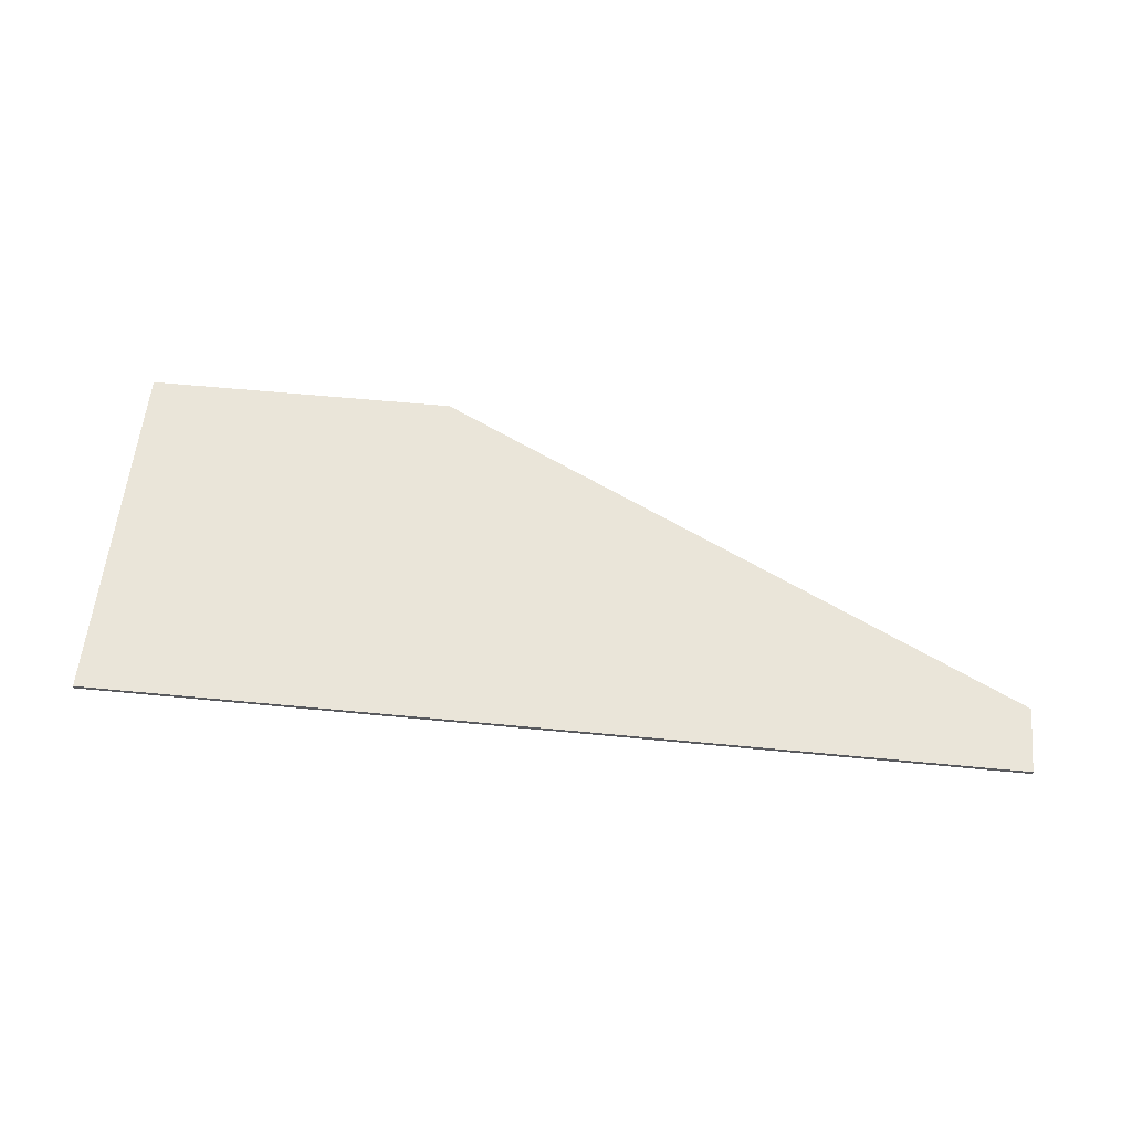
<metadata>
{"format":"obj","ext":"obj","renderer":"f3d","projection":"perspective","resolution":1024,"background":"white","views":[{"elev":58.4,"azim":-174.3,"up":"+Y"}]}
</metadata>
<code>
v -0.8032 -0.0125 0.3875
v -0.7592 -0.0125 0.3436
v -0.8032 -0.0125 0.2375
v -0.8032 -0.0125 0.3875
v -0.6532 -0.0125 0.3875
v -0.7592 -0.0125 0.3436
v -0.5 0 0.55
v -2.3 0 -0.35
v 0.45 0 0.55
v 0.45 0 -0.55
v 0.45 0 0.55
v -2.3 0 -0.35
v -2.3 0 -0.55
v -2.3 -0.0125 -0.55
v -2.3 0 -0.55
v -2.3 0 -0.35
v -2.3 -0.0125 -0.35
v -0.8032 -0.0125 -0.2394
v -2 -0.0125 -0.5011
v -2.25 -0.0125 -0.5011
v -0.8032 -0.0125 -0.1729
v -2.25 -0.0125 -0.5011
v -2 -0.0125 -0.5011
v -2.3 -0.0125 -0.55
v -2.25 -0.0125 -0.5011
v -2.3 -0.0125 -0.55
v -2.3 -0.0125 -0.35
v -0.8032 -0.0125 0.2375
v -0.8032 -0.0125 0.06305
v -2.25 -0.0125 -0.5011
v -2.3 -0.0125 -0.35
v -0.8032 -0.0125 0.2375
v -2.3 -0.0125 -0.35
v -0.8032 -0.0125 0.3875
v -0.5 -0.0125 0.55
v -0.8032 -0.0125 0.3875
v -2.3 -0.0125 -0.35
v -0.6532 -0.0125 0.3875
v -0.8032 -0.0125 0.3875
v -0.5 -0.0125 0.55
v 0.3 -0.0125 0.5107
v -0.0719 -0.0125 0.3875
v -0.6532 -0.0125 0.3875
v -0.5 -0.0125 0.55
v -0.01449 -0.0125 0.3761
v -0.0719 -0.0125 0.3875
v 0.3 -0.0125 0.5107
v 0.45 -0.0125 0.55
v 0.3 -0.0125 0.5107
v -0.5 -0.0125 0.55
v 0.45 -0.0125 -0.55
v 0.3 -0.0125 0.0875
v 0.3 -0.0125 0.5107
v 0.45 -0.0125 0.55
v -0.0719 -0.0125 -0.5125
v -0.01449 -0.0125 -0.5011
v 0.3 -0.0125 -0.5011
v 0.45 -0.0125 -0.55
v 0.07815 -0.0125 0.0305
v 0.3 -0.0125 0.0875
v 0.3 -0.0125 0.0125
v 0.07815 -0.0125 -0.04265
v 0.3 -0.0125 0.0125
v 0.3 -0.0125 0.0875
v 0.45 -0.0125 -0.55
v 0.3 -0.0125 0.0125
v 0.45 -0.0125 -0.55
v 0.3 -0.0125 -0.5011
v -2 -0.0125 -0.5011
v -0.7106 -0.0125 -0.5011
v -0.6532 -0.0125 -0.5125
v -2.3 -0.0125 -0.55
v -0.0719 -0.0125 -0.5125
v 0.45 -0.0125 -0.55
v -2.3 -0.0125 -0.55
v -0.6532 -0.0125 -0.5125
v 0.45 -0.0125 0.55
v -0.5 -0.0125 0.55
v -0.5 0 0.55
v 0.45 0 0.55
v 0.45 0 0.55
v 0.45 0 -0.55
v 0.45 -0.0125 -0.55
v 0.45 -0.0125 0.55
v -0.5 -0.0125 0.55
v -2.3 -0.0125 -0.35
v -2.3 0 -0.35
v -0.5 0 0.55
v -2.3 0 -0.55
v -2.3 -0.0125 -0.55
v 0.45 -0.0125 -0.55
v 0.45 0 -0.55
v 0.3 -0.0125 0.0125
v 0.0781 -0.0125 -0.3625
v 0.07815 -0.0125 -0.04265
v -0.8032 -0.0125 -0.2394
v -0.8032 -0.0125 -0.3625
v -2 -0.0125 -0.5011
v -0.7917 -0.0125 -0.4199
v -2 -0.0125 -0.5011
v -0.8032 -0.0125 -0.3625
v -0.7592 -0.0125 -0.4686
v -2 -0.0125 -0.5011
v -0.7917 -0.0125 -0.4199
v -0.7106 -0.0125 -0.5011
v -2 -0.0125 -0.5011
v -0.7592 -0.0125 -0.4686
v 0.3 -0.0125 0.0125
v 0.3 -0.0125 -0.5011
v 0.06668 -0.0125 -0.4199
v 0.0781 -0.0125 -0.3625
v 0.3 -0.0125 -0.5011
v 0.03417 -0.0125 -0.4686
v 0.06668 -0.0125 -0.4199
v 0.3 -0.0125 -0.5011
v -0.01449 -0.0125 -0.5011
v 0.03417 -0.0125 -0.4686
v -0.8032 -0.0125 0.2375
v -0.8019 -0.0125 0.2571
v -0.7275 -0.0125 0.2473
v -0.7281 -0.0125 0.2375
v -0.8019 -0.0125 0.2571
v -0.798 -0.0125 0.2763
v -0.7256 -0.0125 0.2569
v -0.7275 -0.0125 0.2473
v -0.798 -0.0125 0.2763
v -0.7917 -0.0125 0.2949
v -0.7224 -0.0125 0.2662
v -0.7256 -0.0125 0.2569
v -0.7917 -0.0125 0.2949
v -0.7831 -0.0125 0.3125
v -0.7181 -0.0125 0.275
v -0.7224 -0.0125 0.2662
v -0.7831 -0.0125 0.3125
v -0.7722 -0.0125 0.3288
v -0.7127 -0.0125 0.2832
v -0.7181 -0.0125 0.275
v -0.7722 -0.0125 0.3288
v -0.7592 -0.0125 0.3436
v -0.7062 -0.0125 0.2905
v -0.7127 -0.0125 0.2832
v -0.7592 -0.0125 0.3436
v -0.7445 -0.0125 0.3565
v -0.6988 -0.0125 0.297
v -0.7062 -0.0125 0.2905
v -0.7445 -0.0125 0.3565
v -0.7281 -0.0125 0.3674
v -0.6906 -0.0125 0.3024
v -0.6988 -0.0125 0.297
v -0.7281 -0.0125 0.3674
v -0.7106 -0.0125 0.3761
v -0.6819 -0.0125 0.3068
v -0.6906 -0.0125 0.3024
v -0.7106 -0.0125 0.3761
v -0.692 -0.0125 0.3824
v -0.6726 -0.0125 0.3099
v -0.6819 -0.0125 0.3068
v -0.692 -0.0125 0.3824
v -0.6727 -0.0125 0.3862
v -0.6629 -0.0125 0.3119
v -0.6726 -0.0125 0.3099
v -0.6727 -0.0125 0.3862
v -0.6532 -0.0125 0.3875
v -0.6532 -0.0125 0.3125
v -0.6629 -0.0125 0.3119
v -0.8032 -0.0125 -0.3625
v -0.8019 -0.0125 -0.3821
v -0.7275 -0.0125 -0.3723
v -0.7281 -0.0125 -0.3625
v -0.8019 -0.0125 -0.3821
v -0.798 -0.0125 -0.4013
v -0.7256 -0.0125 -0.3819
v -0.7275 -0.0125 -0.3723
v -0.798 -0.0125 -0.4013
v -0.7917 -0.0125 -0.4199
v -0.7224 -0.0125 -0.3912
v -0.7256 -0.0125 -0.3819
v -0.7917 -0.0125 -0.4199
v -0.7831 -0.0125 -0.4375
v -0.7181 -0.0125 -0.4
v -0.7224 -0.0125 -0.3912
v -0.7831 -0.0125 -0.4375
v -0.7722 -0.0125 -0.4538
v -0.7127 -0.0125 -0.4082
v -0.7181 -0.0125 -0.4
v -0.7722 -0.0125 -0.4538
v -0.7592 -0.0125 -0.4686
v -0.7062 -0.0125 -0.4155
v -0.7127 -0.0125 -0.4082
v -0.7592 -0.0125 -0.4686
v -0.7445 -0.0125 -0.4815
v -0.6988 -0.0125 -0.422
v -0.7062 -0.0125 -0.4155
v -0.7445 -0.0125 -0.4815
v -0.7281 -0.0125 -0.4924
v -0.6906 -0.0125 -0.4274
v -0.6988 -0.0125 -0.422
v -0.7281 -0.0125 -0.4924
v -0.7106 -0.0125 -0.5011
v -0.6819 -0.0125 -0.4318
v -0.6906 -0.0125 -0.4274
v -0.7106 -0.0125 -0.5011
v -0.692 -0.0125 -0.5074
v -0.6726 -0.0125 -0.4349
v -0.6819 -0.0125 -0.4318
v -0.692 -0.0125 -0.5074
v -0.6727 -0.0125 -0.5112
v -0.6629 -0.0125 -0.4369
v -0.6726 -0.0125 -0.4349
v -0.6727 -0.0125 -0.5112
v -0.6532 -0.0125 -0.5125
v -0.6532 -0.0125 -0.4375
v -0.6629 -0.0125 -0.4369
v 0.0781 -0.0125 0.2375
v 0.07681 -0.0125 0.2571
v 0.002455 -0.0125 0.2473
v 0.0031 -0.0125 0.2375
v 0.07681 -0.0125 0.2571
v 0.07298 -0.0125 0.2763
v 0.000543 -0.0125 0.2569
v 0.002455 -0.0125 0.2473
v 0.07298 -0.0125 0.2763
v 0.06668 -0.0125 0.2949
v -0.002607 -0.0125 0.2662
v 0.000543 -0.0125 0.2569
v 0.06668 -0.0125 0.2949
v 0.058 -0.0125 0.3125
v -0.00695 -0.0125 0.275
v -0.002607 -0.0125 0.2662
v 0.058 -0.0125 0.3125
v 0.04711 -0.0125 0.3288
v -0.01239 -0.0125 0.2832
v -0.00695 -0.0125 0.275
v 0.04711 -0.0125 0.3288
v 0.03417 -0.0125 0.3436
v -0.01887 -0.0125 0.2905
v -0.01239 -0.0125 0.2832
v 0.03417 -0.0125 0.3436
v 0.01942 -0.0125 0.3565
v -0.02624 -0.0125 0.297
v -0.01887 -0.0125 0.2905
v 0.01942 -0.0125 0.3565
v 0.0031 -0.0125 0.3674
v -0.0344 -0.0125 0.3024
v -0.02624 -0.0125 0.297
v 0.0031 -0.0125 0.3674
v -0.01449 -0.0125 0.3761
v -0.0432 -0.0125 0.3068
v -0.0344 -0.0125 0.3024
v -0.01449 -0.0125 0.3761
v -0.03308 -0.0125 0.3824
v -0.05249 -0.0125 0.3099
v -0.0432 -0.0125 0.3068
v -0.03308 -0.0125 0.3824
v -0.05233 -0.0125 0.3862
v -0.06211 -0.0125 0.3119
v -0.05249 -0.0125 0.3099
v -0.05233 -0.0125 0.3862
v -0.0719 -0.0125 0.3875
v -0.0719 -0.0125 0.3125
v -0.06211 -0.0125 0.3119
v 0.0781 -0.0125 -0.3625
v 0.07681 -0.0125 -0.3821
v 0.002455 -0.0125 -0.3723
v 0.0031 -0.0125 -0.3625
v 0.07681 -0.0125 -0.3821
v 0.07298 -0.0125 -0.4013
v 0.000543 -0.0125 -0.3819
v 0.002455 -0.0125 -0.3723
v 0.07298 -0.0125 -0.4013
v 0.06668 -0.0125 -0.4199
v -0.002607 -0.0125 -0.3912
v 0.000543 -0.0125 -0.3819
v 0.06668 -0.0125 -0.4199
v 0.058 -0.0125 -0.4375
v -0.00695 -0.0125 -0.4
v -0.002607 -0.0125 -0.3912
v 0.058 -0.0125 -0.4375
v 0.04711 -0.0125 -0.4538
v -0.01239 -0.0125 -0.4082
v -0.00695 -0.0125 -0.4
v 0.04711 -0.0125 -0.4538
v 0.03417 -0.0125 -0.4686
v -0.01887 -0.0125 -0.4155
v -0.01239 -0.0125 -0.4082
v 0.03417 -0.0125 -0.4686
v 0.01942 -0.0125 -0.4815
v -0.02624 -0.0125 -0.422
v -0.01887 -0.0125 -0.4155
v 0.01942 -0.0125 -0.4815
v 0.0031 -0.0125 -0.4924
v -0.0344 -0.0125 -0.4274
v -0.02624 -0.0125 -0.422
v 0.0031 -0.0125 -0.4924
v -0.01449 -0.0125 -0.5011
v -0.0432 -0.0125 -0.4318
v -0.0344 -0.0125 -0.4274
v -0.01449 -0.0125 -0.5011
v -0.03308 -0.0125 -0.5074
v -0.05249 -0.0125 -0.4349
v -0.0432 -0.0125 -0.4318
v -0.03308 -0.0125 -0.5074
v -0.05233 -0.0125 -0.5112
v -0.06211 -0.0125 -0.4369
v -0.05249 -0.0125 -0.4349
v -0.05233 -0.0125 -0.5112
v -0.0719 -0.0125 -0.5125
v -0.0719 -0.0125 -0.4375
v -0.06211 -0.0125 -0.4369
v -0.7281 -0.0125 0.2375
v -0.7281 -0.0125 -0.3625
v -0.8032 -0.0125 0.06305
v -0.8032 -0.0125 0.2375
v -0.7281 -0.0125 -0.3625
v -0.8032 -0.0125 -0.1729
v -0.8032 -0.0125 0.06305
v -0.7281 -0.0125 -0.3625
v -0.8032 -0.0125 -0.2394
v -0.8032 -0.0125 -0.1729
v -0.7281 -0.0125 -0.3625
v -0.8032 -0.0125 -0.3625
v -0.8032 -0.0125 -0.2394
v -0.6532 -0.0125 0.3125
v -0.6532 -0.0125 0.3875
v -0.0719 -0.0125 0.3875
v -0.0719 -0.0125 0.3125
v 0.0031 -0.0125 0.2375
v 0.07815 -0.0125 -0.04265
v 0.0781 -0.0125 -0.3625
v 0.0031 -0.0125 -0.3625
v 0.0031 -0.0125 0.2375
v 0.07815 -0.0125 0.0305
v 0.07815 -0.0125 -0.04265
v -0.0719 -0.0125 -0.5125
v -0.6532 -0.0125 -0.5125
v -0.6532 -0.0125 -0.4375
v -0.0719 -0.0125 -0.4375
v 0.07815 -0.0125 0.0305
v 0.0031 -0.0125 0.2375
v 0.0781 -0.0125 0.2375
v -0.6532 -0.0125 0.2375
v -0.7281 -0.0125 0.2375
v -0.7062 -0.0125 0.2905
v -0.6532 -0.0125 0.2375
v -0.7062 -0.0125 0.2905
v -0.6532 -0.0125 0.3125
v -0.6532 -0.0125 -0.3625
v -0.7281 -0.0125 -0.3625
v -0.7062 -0.0125 -0.4155
v -0.6532 -0.0125 -0.3625
v -0.7062 -0.0125 -0.4155
v -0.6532 -0.0125 -0.4375
v -0.0719 -0.0125 0.2375
v 0.0031 -0.0125 0.2375
v -0.01887 -0.0125 0.2905
v -0.0719 -0.0125 0.2375
v -0.01887 -0.0125 0.2905
v -0.0719 -0.0125 0.3125
v -0.0719 -0.0125 -0.3625
v 0.0031 -0.0125 -0.3625
v -0.01887 -0.0125 -0.4155
v -0.0719 -0.0125 -0.3625
v -0.01887 -0.0125 -0.4155
v -0.0719 -0.0125 -0.4375
v 0.0781 -0.0125 0.3875
v 0.07681 -0.0125 0.2571
v 0.0781 -0.0125 0.2375
v 0.0781 -0.0125 0.3875
v 0.07298 -0.0125 0.2763
v 0.07681 -0.0125 0.2571
v 0.0781 -0.0125 0.3875
v 0.06668 -0.0125 0.2949
v 0.07298 -0.0125 0.2763
v 0.0781 -0.0125 0.3875
v 0.058 -0.0125 0.3125
v 0.06668 -0.0125 0.2949
v 0.0781 -0.0125 0.3875
v 0.04711 -0.0125 0.3288
v 0.058 -0.0125 0.3125
v 0.0781 -0.0125 0.3875
v 0.03417 -0.0125 0.3436
v 0.04711 -0.0125 0.3288
v 0.0781 -0.0125 0.3875
v 0.01942 -0.0125 0.3565
v 0.03417 -0.0125 0.3436
v 0.0781 -0.0125 0.3875
v 0.0031 -0.0125 0.3674
v 0.01942 -0.0125 0.3565
v 0.0781 -0.0125 0.3875
v -0.01449 -0.0125 0.3761
v 0.0031 -0.0125 0.3674
v 0.0781 -0.0125 0.3875
v -0.01449 -0.0125 0.3761
v 0.3 -0.0125 0.5107
v 0.0781 -0.0125 0.3875
v 0.3 -0.0125 0.5107
v 0.0781 -0.0125 0.2375
v -0.8032 -0.0125 -0.1729
v -2.25 -0.0125 -0.5011
v -0.8032 -0.0125 0.06305
v 0.3 -0.0125 0.0875
v 0.07815 -0.0125 0.0305
v 0.0781 -0.0125 0.2375
v 0.3 -0.0125 0.5107
v -0.2203 -0.0125 -0.0985
v -0.2899 -0.0125 -0.1507
v -0.1561 -0.0125 -0.2605
v -0.4549 -0.0125 0.0233
v -0.5647 -0.0125 0.0233
v -0.4939 -0.0125 -0.1705
v -0.4225 -0.0125 -0.1135
v -0.1567 -0.0125 -0.0037
v -0.1783 -0.0125 -0.0517
v -0.1561 -0.0125 -0.2605
v -0.1783 -0.0125 -0.0517
v -0.2203 -0.0125 -0.0985
v -0.1561 -0.0125 -0.2605
v -0.1495 -0.0125 0.2375
v -0.3529 -0.0125 0.2375
v -0.2695 -0.0125 0.2249
v -0.1495 -0.0125 0.2375
v -0.2047 -0.0125 0.1865
v -0.1633 -0.0125 0.1277
v -0.4297 -0.0125 0.1085
v -0.4483 -0.0125 0.0737
v -0.3607 -0.0125 0.1373
v -0.4003 -0.0125 0.1301
v -0.1495 -0.0125 0.2375
v -0.2695 -0.0125 0.2249
v -0.2047 -0.0125 0.1865
v -0.1495 -0.0125 0.2375
v -0.1633 -0.0125 0.1277
v -0.1495 -0.0125 0.0527
v -0.5755 -0.0125 0.2375
v -0.4429 -0.0125 0.2237
v -0.3529 -0.0125 0.2375
v -0.1495 -0.0125 -0.3625
v -0.1495 -0.0125 0.0527
v -0.1567 -0.0125 -0.0037
v -0.1561 -0.0125 -0.2605
v -0.1495 -0.0125 -0.3625
v -0.1561 -0.0125 -0.2605
v -0.1561 -0.0125 -0.3625
v -0.4279 -0.0125 -0.2605
v -0.1561 -0.0125 -0.2605
v -0.3379 -0.0125 -0.1831
v -0.4003 -0.0125 -0.2281
v -0.5659 -0.0125 -0.2881
v -0.5647 -0.0125 0.0233
v -0.5755 -0.0125 0.2375
v -0.5755 -0.0125 -0.3625
v -0.5755 -0.0125 0.2375
v -0.5647 -0.0125 0.0233
v -0.5509 -0.0125 0.1139
v -0.5659 -0.0125 -0.2881
v -0.5401 -0.0125 -0.2263
v -0.5647 -0.0125 0.0233
v -0.2785 -0.0125 0.0161
v -0.4483 -0.0125 0.0737
v -0.4549 -0.0125 0.0233
v -0.2995 -0.0125 -0.0181
v -0.4225 -0.0125 -0.1135
v -0.3835 -0.0125 -0.0895
v -0.2995 -0.0125 -0.0181
v -0.4549 -0.0125 0.0233
v -0.5755 -0.0125 0.2375
v -0.5509 -0.0125 0.1139
v -0.5335 -0.0125 0.1505
v -0.5755 -0.0125 0.2375
v -0.5335 -0.0125 0.1505
v -0.5095 -0.0125 0.1811
v -0.5401 -0.0125 -0.2263
v -0.4939 -0.0125 -0.1705
v -0.5647 -0.0125 0.0233
v -0.2899 -0.0125 -0.1507
v -0.3379 -0.0125 -0.1831
v -0.1561 -0.0125 -0.2605
v -0.5755 -0.0125 0.2375
v -0.5095 -0.0125 0.1811
v -0.4795 -0.0125 0.2057
v -0.2713 -0.0125 0.0503
v -0.3607 -0.0125 0.1373
v -0.4483 -0.0125 0.0737
v -0.2785 -0.0125 0.0161
v -0.2953 -0.0125 0.1139
v -0.3235 -0.0125 0.1313
v -0.2713 -0.0125 0.0503
v -0.2773 -0.0125 0.0857
v -0.2713 -0.0125 0.0503
v -0.3235 -0.0125 0.1313
v -0.3607 -0.0125 0.1373
v -0.5755 -0.0125 0.2375
v -0.4795 -0.0125 0.2057
v -0.4429 -0.0125 0.2237
v -0.5401 -0.0125 -0.2263
v -0.5659 -0.0125 -0.2881
v -0.5755 -0.0125 -0.3625
v -0.4279 -0.0125 -0.2605
v -0.3835 -0.0125 -0.0895
v -0.2899 -0.0125 -0.1507
v -0.2203 -0.0125 -0.0985
v -0.2995 -0.0125 -0.0181
v -0.4429 -0.0125 0.2237
v -0.4795 -0.0125 0.2057
v -0.4297 -0.0125 0.1085
v -0.4003 -0.0125 0.1301
v -0.2203 -0.0125 -0.0985
v -0.1783 -0.0125 -0.0517
v -0.2785 -0.0125 0.0161
v -0.2995 -0.0125 -0.0181
v -0.2953 -0.0125 0.1139
v -0.2773 -0.0125 0.0857
v -0.1633 -0.0125 0.1277
v -0.2047 -0.0125 0.1865
v -0.4225 -0.0125 -0.1135
v -0.4939 -0.0125 -0.1705
v -0.4279 -0.0125 -0.2605
v -0.4003 -0.0125 -0.2281
v -0.2785 -0.0125 0.0161
v -0.1783 -0.0125 -0.0517
v -0.1567 -0.0125 -0.0037
v -0.2785 -0.0125 0.0161
v -0.1567 -0.0125 -0.0037
v -0.1495 -0.0125 0.0527
v -0.2713 -0.0125 0.0503
v -0.2713 -0.0125 0.0503
v -0.1495 -0.0125 0.0527
v -0.1633 -0.0125 0.1277
v -0.2773 -0.0125 0.0857
v -0.3607 -0.0125 0.1373
v -0.3529 -0.0125 0.2375
v -0.4429 -0.0125 0.2237
v -0.4003 -0.0125 0.1301
v -0.3835 -0.0125 -0.0895
v -0.4225 -0.0125 -0.1135
v -0.4003 -0.0125 -0.2281
v -0.3379 -0.0125 -0.1831
v -0.4279 -0.0125 -0.2605
v -0.5755 -0.0125 -0.3625
v -0.1561 -0.0125 -0.3625
v -0.1561 -0.0125 -0.2605
v -0.3835 -0.0125 -0.0895
v -0.3379 -0.0125 -0.1831
v -0.2899 -0.0125 -0.1507
v -0.5509 -0.0125 0.1139
v -0.5647 -0.0125 0.0233
v -0.4549 -0.0125 0.0233
v -0.4483 -0.0125 0.0737
v -0.4297 -0.0125 0.1085
v -0.5335 -0.0125 0.1505
v -0.5509 -0.0125 0.1139
v -0.4483 -0.0125 0.0737
v -0.3607 -0.0125 0.1373
v -0.3235 -0.0125 0.1313
v -0.2695 -0.0125 0.2249
v -0.3529 -0.0125 0.2375
v -0.2047 -0.0125 0.1865
v -0.2695 -0.0125 0.2249
v -0.3235 -0.0125 0.1313
v -0.2953 -0.0125 0.1139
v -0.5335 -0.0125 0.1505
v -0.4297 -0.0125 0.1085
v -0.4795 -0.0125 0.2057
v -0.5095 -0.0125 0.1811
v -0.5401 -0.0125 -0.2263
v -0.4279 -0.0125 -0.2605
v -0.4939 -0.0125 -0.1705
v -0.5755 -0.0125 -0.3625
v -0.5755 -0.0125 0.2375
v -0.6532 -0.0125 0.3125
v -0.6532 -0.0125 0.2375
v -0.6532 -0.0125 0.2375
v -0.7281 -0.0125 0.2375
v -0.6532 -0.0125 -0.3625
v -0.5755 -0.0125 -0.3625
v -0.7281 -0.0125 -0.3625
v -0.6532 -0.0125 -0.3625
v -0.7281 -0.0125 0.2375
v -0.0719 -0.0125 -0.4375
v -0.5755 -0.0125 -0.3625
v -0.6532 -0.0125 -0.3625
v -0.6532 -0.0125 -0.4375
v -0.1495 -0.0125 -0.3625
v -0.1561 -0.0125 -0.3625
v -0.0719 -0.0125 -0.4375
v -0.1495 -0.0125 0.0527
v -0.1495 -0.0125 -0.3625
v -0.0719 -0.0125 -0.4375
v -0.0719 -0.0125 -0.3625
v -0.0719 -0.0125 0.2375
v -0.1495 -0.0125 0.0527
v -0.0719 -0.0125 -0.3625
v 0.0031 -0.0125 -0.3625
v -0.0719 -0.0125 -0.4375
v -0.1561 -0.0125 -0.3625
v -0.5755 -0.0125 -0.3625
v 0.0031 -0.0125 0.2375
v -0.0719 -0.0125 0.2375
v 0.0031 -0.0125 -0.3625
v -0.0719 -0.0125 0.3125
v -0.1495 -0.0125 0.2375
v -0.1495 -0.0125 0.0527
v -0.0719 -0.0125 0.2375
v -0.6532 -0.0125 0.3125
v -0.3529 -0.0125 0.2375
v -0.1495 -0.0125 0.2375
v -0.0719 -0.0125 0.3125
v -0.3529 -0.0125 0.2375
v -0.6532 -0.0125 0.3125
v -0.5755 -0.0125 0.2375
g mesh453546
f 1 3 2
f 4 6 5
f 7 9 8
f 10 12 11
f 12 10 13
f 14 16 15
f 16 14 17
f 18 20 19
f 20 18 21
f 22 24 23
f 25 27 26
f 28 30 29
f 30 28 31
f 32 34 33
f 35 37 36
f 38 40 39
f 41 43 42
f 43 41 44
f 45 47 46
f 48 50 49
f 51 53 52
f 53 51 54
f 55 57 56
f 57 55 58
f 59 61 60
f 61 59 62
f 63 65 64
f 66 68 67
f 69 71 70
f 71 69 72
f 73 75 74
f 75 73 76
f 77 79 78
f 79 77 80
f 81 83 82
f 83 81 84
f 85 87 86
f 87 85 88
f 89 91 90
f 91 89 92
g mesh453550
f 93 95 94
f 96 98 97
f 99 101 100
f 102 104 103
f 105 107 106
f 108 110 109
f 110 108 111
f 112 114 113
f 115 117 116
g mesh453552
f 118 120 119
f 120 118 121
f 122 124 123
f 124 122 125
f 126 128 127
f 128 126 129
f 130 132 131
f 132 130 133
f 134 136 135
f 136 134 137
f 138 140 139
f 140 138 141
f 142 144 143
f 144 142 145
f 146 148 147
f 148 146 149
f 150 152 151
f 152 150 153
f 154 156 155
f 156 154 157
f 158 160 159
f 160 158 161
f 162 164 163
f 164 162 165
g mesh453554
f 166 167 168
f 168 169 166
f 170 171 172
f 172 173 170
f 174 175 176
f 176 177 174
f 178 179 180
f 180 181 178
f 182 183 184
f 184 185 182
f 186 187 188
f 188 189 186
f 190 191 192
f 192 193 190
f 194 195 196
f 196 197 194
f 198 199 200
f 200 201 198
f 202 203 204
f 204 205 202
f 206 207 208
f 208 209 206
f 210 211 212
f 212 213 210
g mesh453556
f 214 215 216
f 216 217 214
f 218 219 220
f 220 221 218
f 222 223 224
f 224 225 222
f 226 227 228
f 228 229 226
f 230 231 232
f 232 233 230
f 234 235 236
f 236 237 234
f 238 239 240
f 240 241 238
f 242 243 244
f 244 245 242
f 246 247 248
f 248 249 246
f 250 251 252
f 252 253 250
f 254 255 256
f 256 257 254
f 258 259 260
f 260 261 258
g mesh453558
f 262 264 263
f 264 262 265
f 266 268 267
f 268 266 269
f 270 272 271
f 272 270 273
f 274 276 275
f 276 274 277
f 278 280 279
f 280 278 281
f 282 284 283
f 284 282 285
f 286 288 287
f 288 286 289
f 290 292 291
f 292 290 293
f 294 296 295
f 296 294 297
f 298 300 299
f 300 298 301
f 302 304 303
f 304 302 305
f 306 308 307
f 308 306 309
f 310 312 311
f 312 310 313
f 314 316 315
f 317 319 318
f 320 322 321
f 323 325 324
f 325 323 326
f 327 329 328
f 329 327 330
f 331 333 332
f 334 336 335
f 336 334 337
f 338 340 339
g mesh453561
f 341 343 342
f 344 346 345
g mesh453563
f 347 348 349
f 350 351 352
g mesh453565
f 353 354 355
f 356 357 358
g mesh453567
f 359 361 360
f 362 364 363
g mesh453572
f 365 366 367
f 368 369 370
f 371 372 373
f 374 375 376
f 377 378 379
f 380 381 382
f 383 384 385
f 386 387 388
f 389 390 391
f 392 394 393
f 395 397 396
f 398 400 399
f 401 403 402
f 403 401 404
g mesh453575
f 405 406 407
f 408 409 410
f 410 411 408
f 412 413 414
f 415 416 417
f 418 419 420
f 421 422 423
f 424 425 426
f 426 427 424
f 428 429 430
f 431 432 433
f 434 435 436
f 437 438 439
f 439 440 437
f 441 442 443
f 444 445 446
f 446 447 444
f 448 449 450
f 450 451 448
f 452 453 454
f 455 456 457
f 458 459 460
f 460 461 458
f 462 463 464
f 464 465 462
f 466 467 468
f 469 470 471
f 472 473 474
f 475 476 477
f 478 479 480
f 481 482 483
f 483 484 481
f 485 486 487
f 487 488 485
f 489 490 491
f 492 493 494
g mesh453576
f 495 496 497
f 497 498 495
f 499 500 501
f 501 502 499
f 503 504 505
f 505 506 503
f 507 508 509
f 509 510 507
f 511 512 513
f 513 514 511
f 515 516 517
f 517 518 515
f 519 520 521
f 522 523 524
f 524 525 522
f 526 527 528
f 528 529 526
f 530 531 532
f 532 533 530
f 534 535 536
f 536 537 534
f 538 539 540
f 540 541 538
f 542 543 544
f 545 546 547
f 547 548 545
f 549 550 551
f 551 552 549
f 553 554 555
f 555 556 553
f 557 558 559
f 559 560 557
f 561 562 563
f 563 564 561
f 565 566 567
f 568 569 570
f 570 571 568
f 572 573 574
f 574 575 572
f 576 577 578
f 579 580 581
f 581 582 579
f 583 584 585
f 586 587 588
f 588 589 586
f 590 591 592
f 592 593 590
f 594 595 596
f 597 598 599
f 600 601 602
f 602 603 600
f 604 605 606
f 606 607 604
f 608 609 610

</code>
